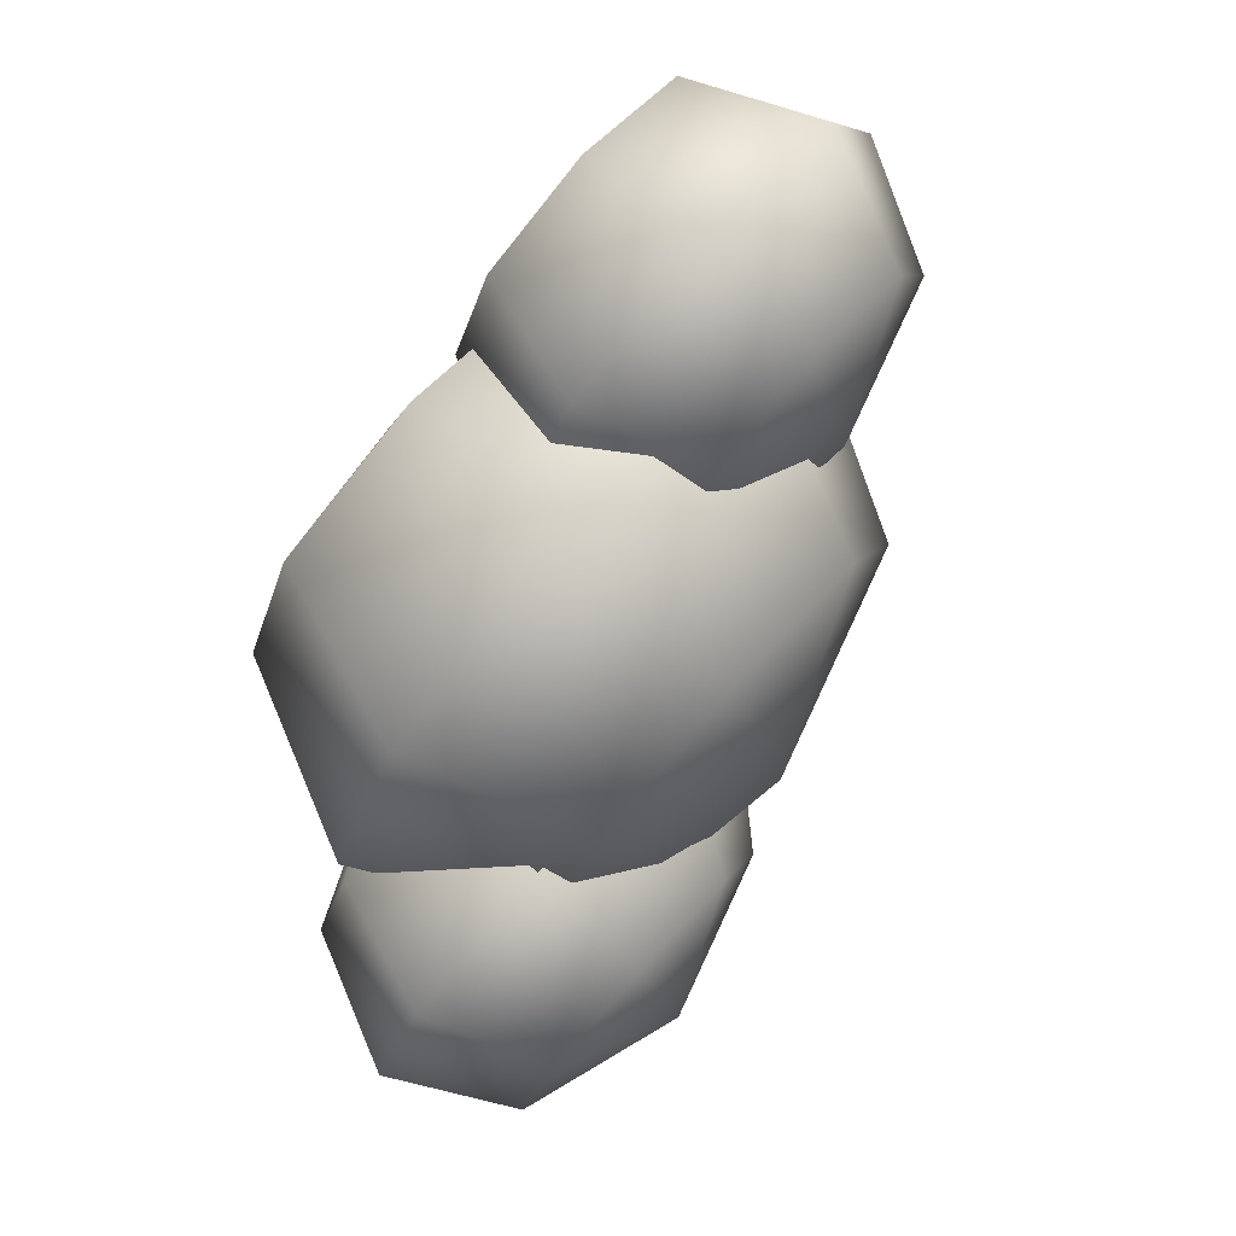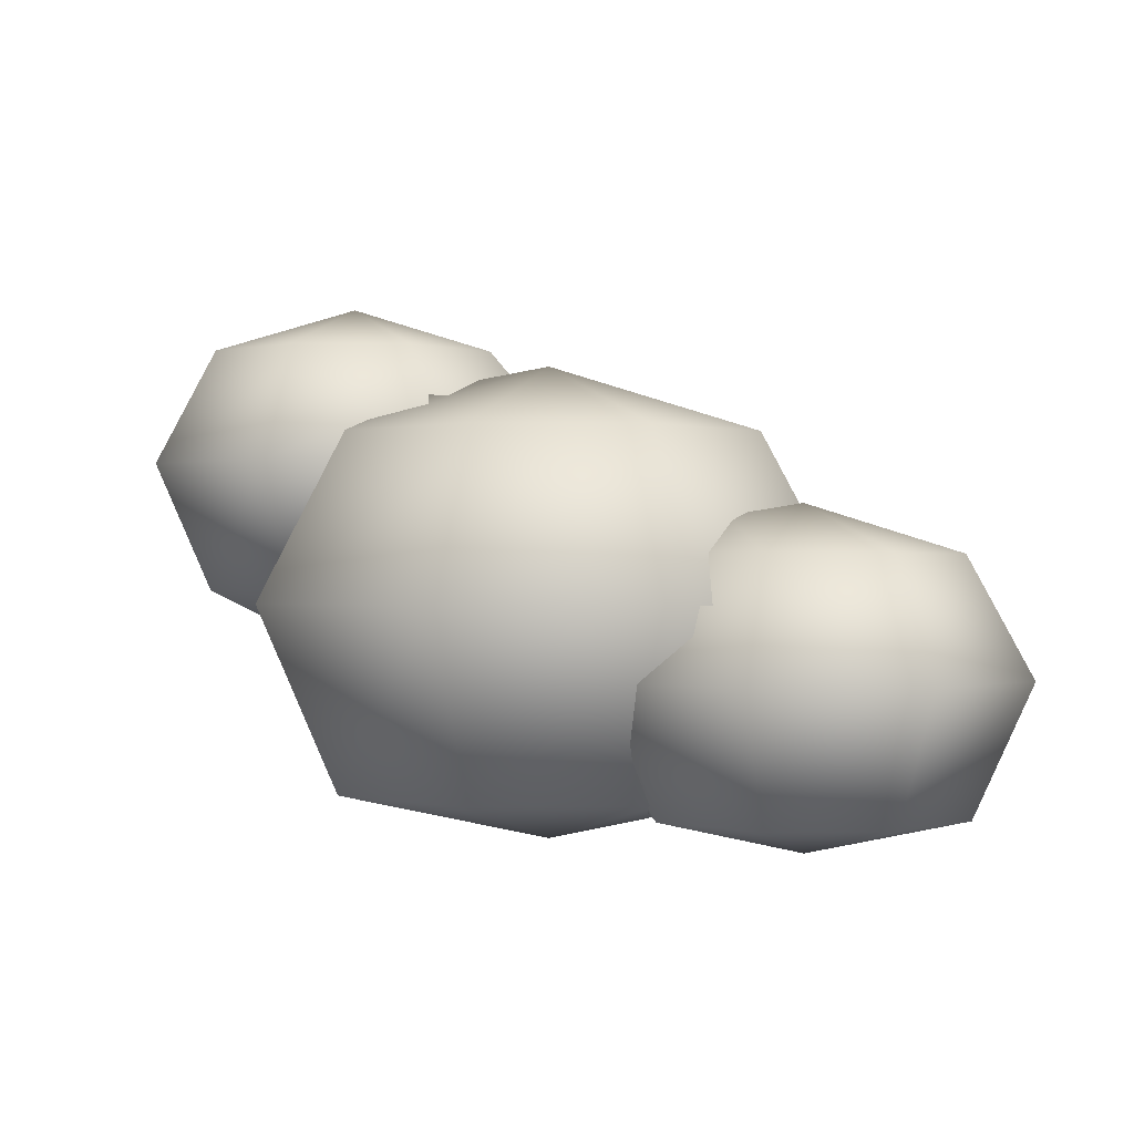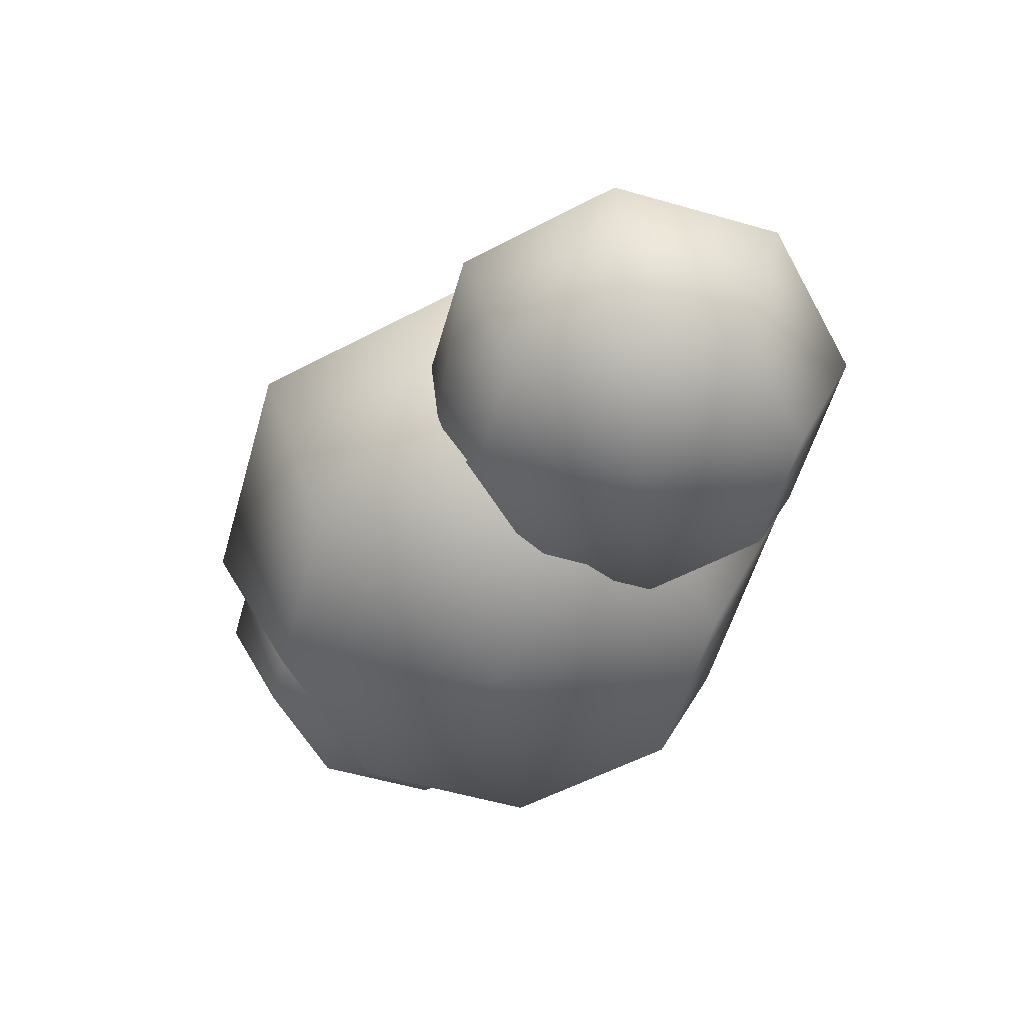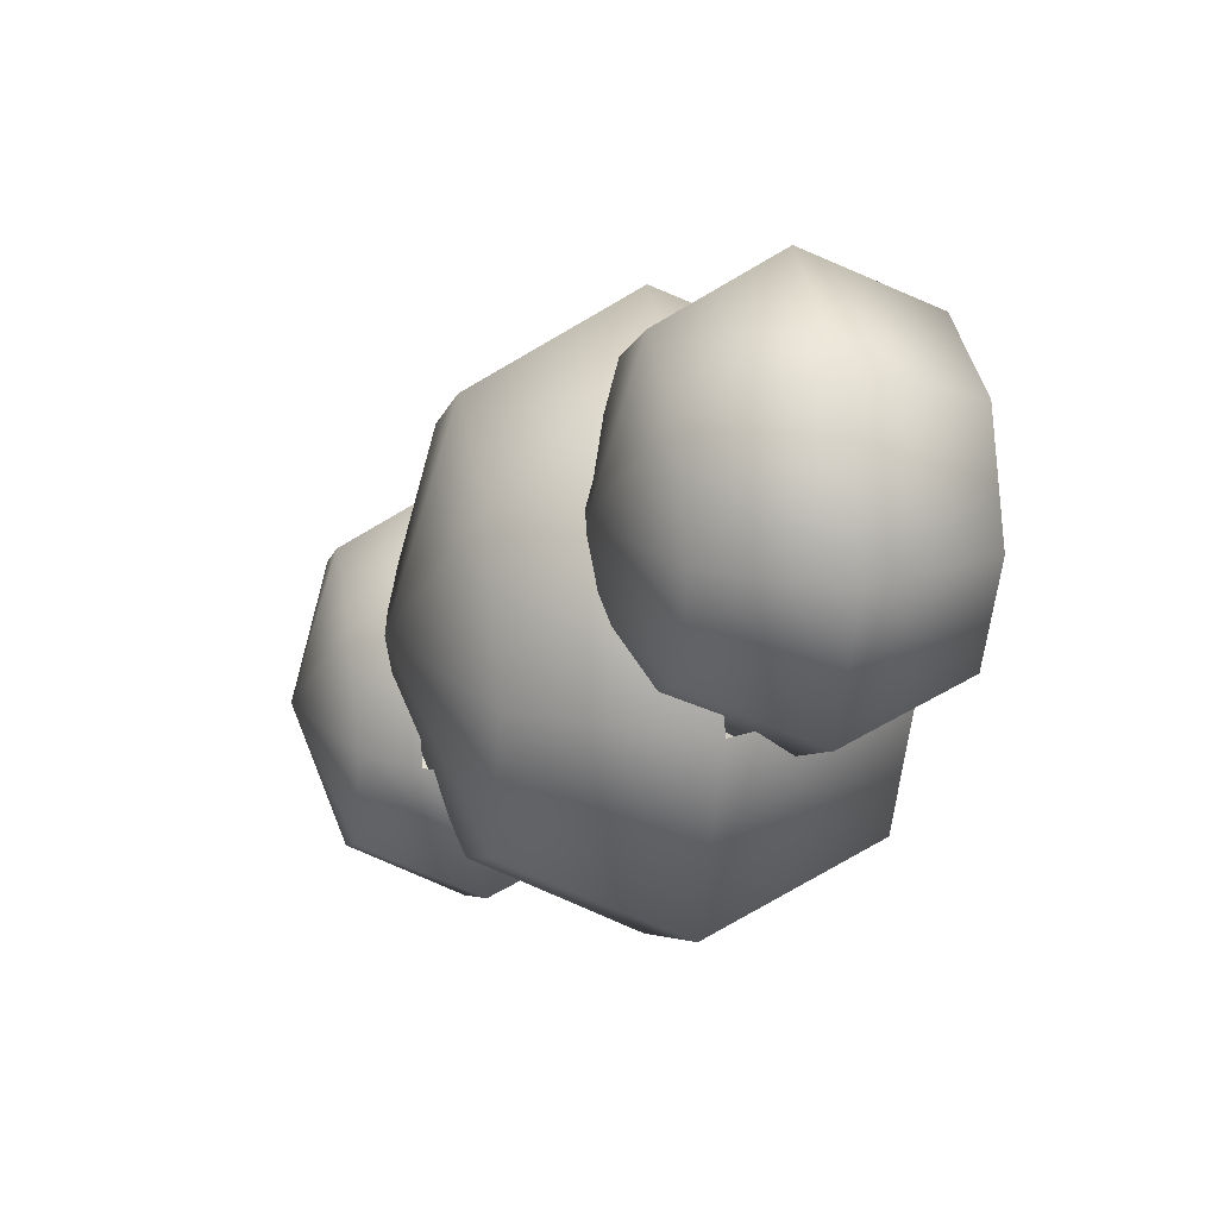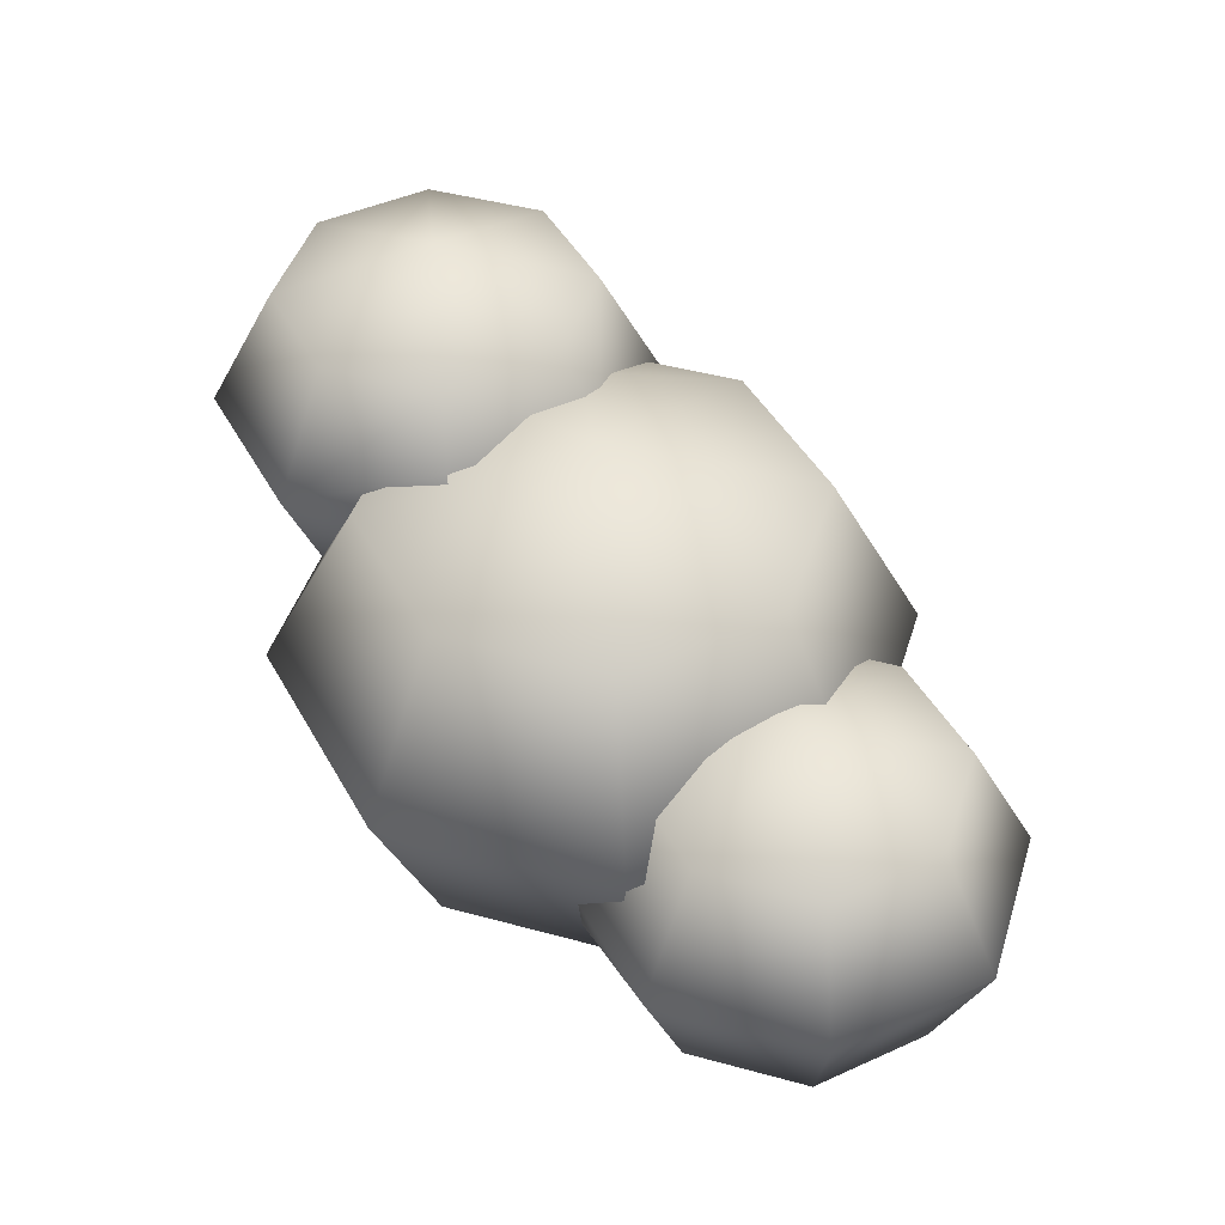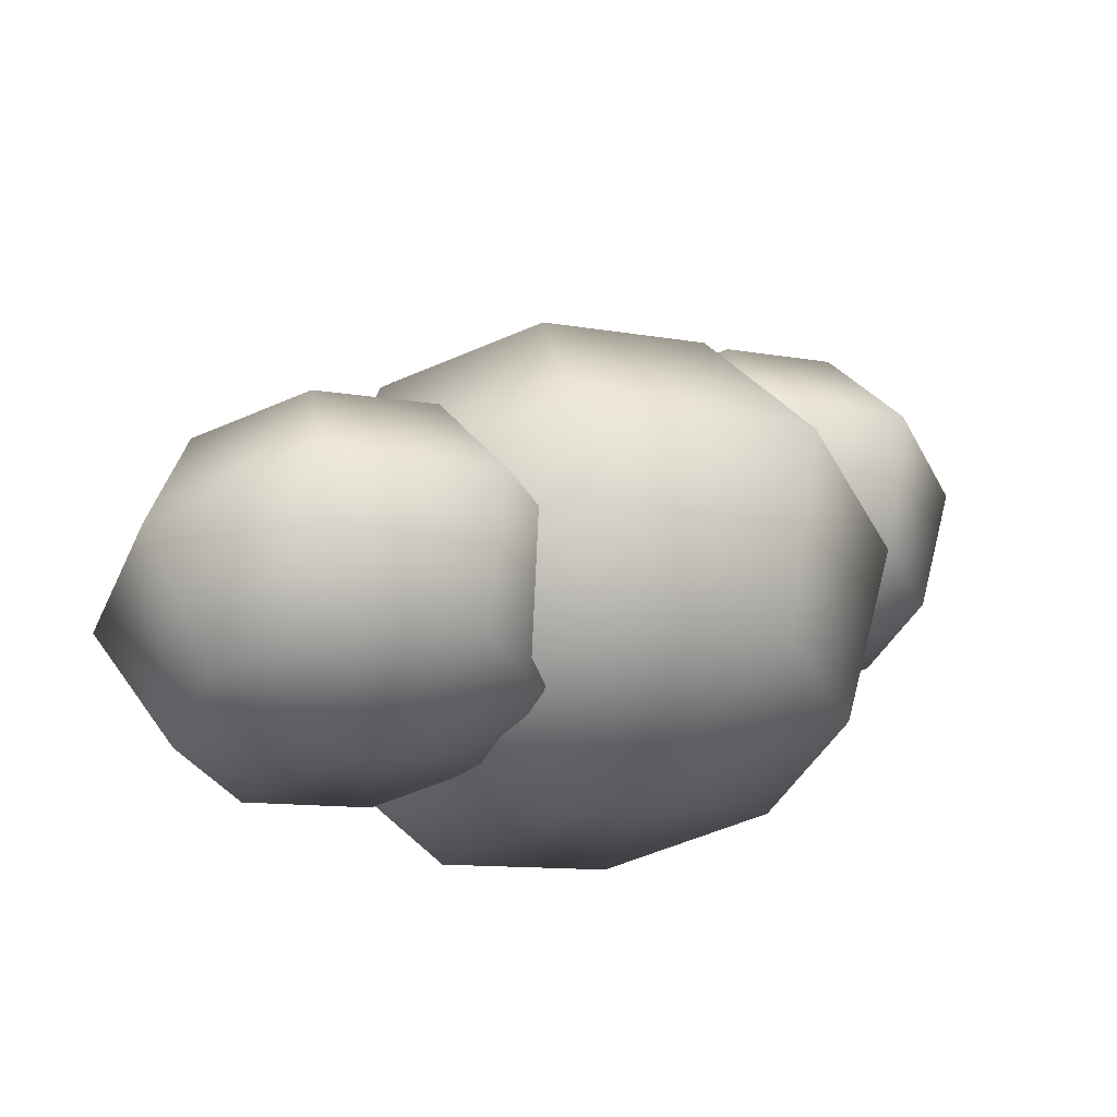
<metadata>
{"format":"obj","ext":"obj","renderer":"f3d","projection":"perspective","resolution":1024,"background":"white","views":[{"elev":79.4,"azim":132.3,"up":"+Z"},{"elev":-0.2,"azim":-115.5,"up":"+Y"},{"elev":-55.0,"azim":-83.9,"up":"+Y"},{"elev":17.3,"azim":-100.9,"up":"+Z"},{"elev":43.8,"azim":-95.1,"up":"+Y"},{"elev":55.5,"azim":-10.0,"up":"+Z"}]}
</metadata>
<code>
g default
v -2.841 0.9252 1.278
v -5.771 0.9252 0.09686
v -8.702 0.9252 1.278
v -9.915 0.9252 4.129
v -8.702 0.9252 6.981
v -5.771 0.9252 8.162
v -2.841 0.9252 6.981
v -1.627 0.9252 4.129
v -2.063 2.624 0.521
v -5.771 2.624 -0.9736
v -5.771 4.251 -1.394
v -9.785 4.251 0.2237
v -11.45 4.251 4.129
v -9.785 4.251 8.035
v -5.771 4.251 9.652
v -1.757 4.251 8.035
v -0.09442 4.251 4.129
v -5.771 7.257 0.2237
v -8.609 7.257 1.368
v -9.785 7.257 4.129
v -8.609 7.257 6.891
v -5.771 7.257 8.035
v -2.933 7.257 6.891
v -1.757 7.257 4.129
v -4.235 8.179 2.635
v -5.771 8.179 2.016
v -3.599 8.179 4.129
v -5.771 0 4.129
v -5.771 8.502 4.129
v 4.173 1.317 -4.06
v 0 1.317 -5.742
v -4.173 1.317 -4.06
v -5.901 1.317 0
v -4.173 1.317 4.06
v 0 1.317 5.742
v 4.173 1.317 4.06
v 5.901 1.317 0
v 5.716 6.054 -5.561
v 0 6.054 -7.865
v -5.716 6.054 -5.561
v -8.083 6.054 0
v -5.716 6.054 5.561
v 0 6.054 7.865
v 5.716 6.054 5.561
v 8.083 6.054 0
v 4.042 10.33 -3.932
v 0 10.33 -5.561
v -4.042 10.33 -3.932
v -5.716 10.33 0
v -4.042 10.33 3.932
v 0 10.33 5.561
v 4.042 10.33 3.932
v 5.716 10.33 0
v 2.187 11.65 -2.128
v 3.093 11.65 0
v 0 0 0
v 0 12.11 0
v 5.327 5.416 -5.42
v 3.791 5.416 -4.801
v 5.327 5.416 -1.193
v 6.864 5.416 -1.812
v 8.258 6.341 -6.158
v 5.327 6.341 -7.339
v 2.397 6.341 -6.158
v 1.183 6.341 -3.307
v 5.327 6.341 0.7256
v 8.258 6.341 -0.4555
v 9.472 6.341 -3.307
v 9.341 9.667 -7.212
v 5.327 9.667 -8.83
v 1.314 9.667 -7.212
v -0.3491 9.667 -3.307
v 1.314 9.667 0.5987
v 5.327 9.667 2.216
v 9.341 9.667 0.5987
v 11 9.667 -3.307
v 0.08299 11.29 -3.307
v 1.619 11.29 0.3014
v 8.166 12.67 -6.068
v 5.327 12.67 -7.212
v 2.489 12.67 -6.068
v 1.314 12.67 -3.307
v 2.489 12.67 -0.5452
v 5.327 12.67 0.5987
v 8.166 12.67 -0.5452
v 9.341 12.67 -3.307
v 5.327 5.416 -3.307
v 5.327 13.92 -3.307
g ForestBush02:pSphere63
f 2 1 28
f 3 2 28
f 4 3 28
f 5 4 28
f 6 5 28
f 7 6 28
f 8 7 28
f 1 8 28
f 1 2 10 9
f 10 2 3 12 11
f 3 4 13 12
f 4 5 14 13
f 5 6 15 14
f 6 7 16 15
f 7 8 17 16
f 18 11 12 19
f 12 13 20 19
f 13 14 21 20
f 14 15 22 21
f 15 16 23 22
f 16 17 24 23
f 26 18 19 29
f 19 20 29
f 20 21 29
f 21 22 29
f 22 23 29
f 23 24 27 29
f 25 26 29
f 27 25 29
f 31 30 56
f 32 31 56
f 33 32 56
f 34 33 56
f 35 34 56
f 36 35 56
f 37 36 56
f 30 37 56
f 30 31 39 38
f 31 32 40 39
f 32 33 41 40
f 42 34 35 43
f 35 36 44 43
f 36 37 45 44
f 37 30 38 45
f 46 38 39 47
f 39 40 48 47
f 40 41 49 48
f 41 42 50 49
f 42 43 51 50
f 43 44 52 51
f 44 45 53 52
f 54 46 47 57
f 47 48 57
f 48 49 57
f 49 50 57
f 50 51 57
f 51 52 57
f 52 53 55 57
f 55 54 57
f 58 63 62 87
f 58 59 64 63
f 60 61 67 66
f 68 67 61 87
f 62 68 87
f 62 63 70 69
f 63 64 71 70
f 64 65 72 71
f 74 66 67 75
f 67 68 76 75
f 68 62 69 76
f 69 70 80 79
f 70 71 81 80
f 71 72 77 82 81
f 78 73 74 84 83
f 74 75 85 84
f 75 76 86 85
f 76 69 79 86
f 77 78 83 82
f 79 80 88
f 80 81 88
f 81 82 88
f 82 83 88
f 83 84 88
f 84 85 88
f 85 86 88
f 86 79 88

</code>
